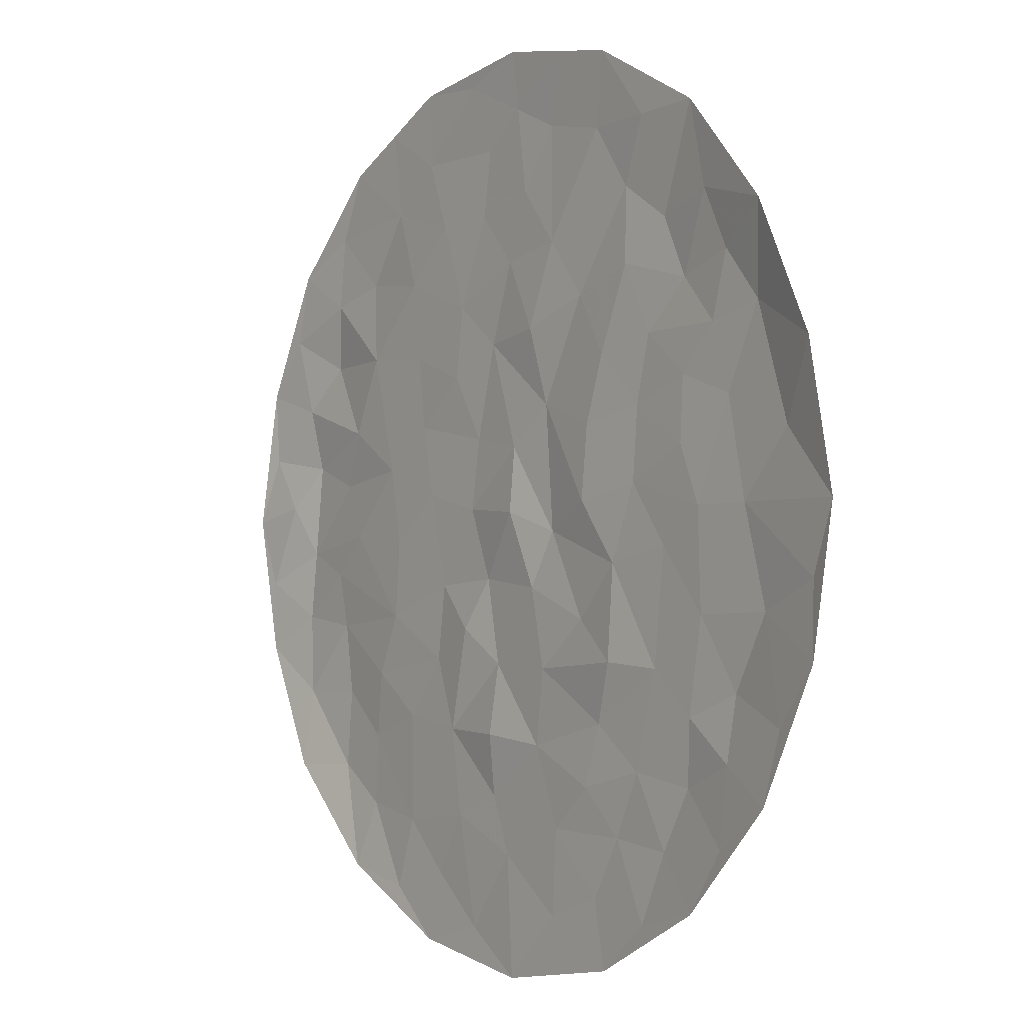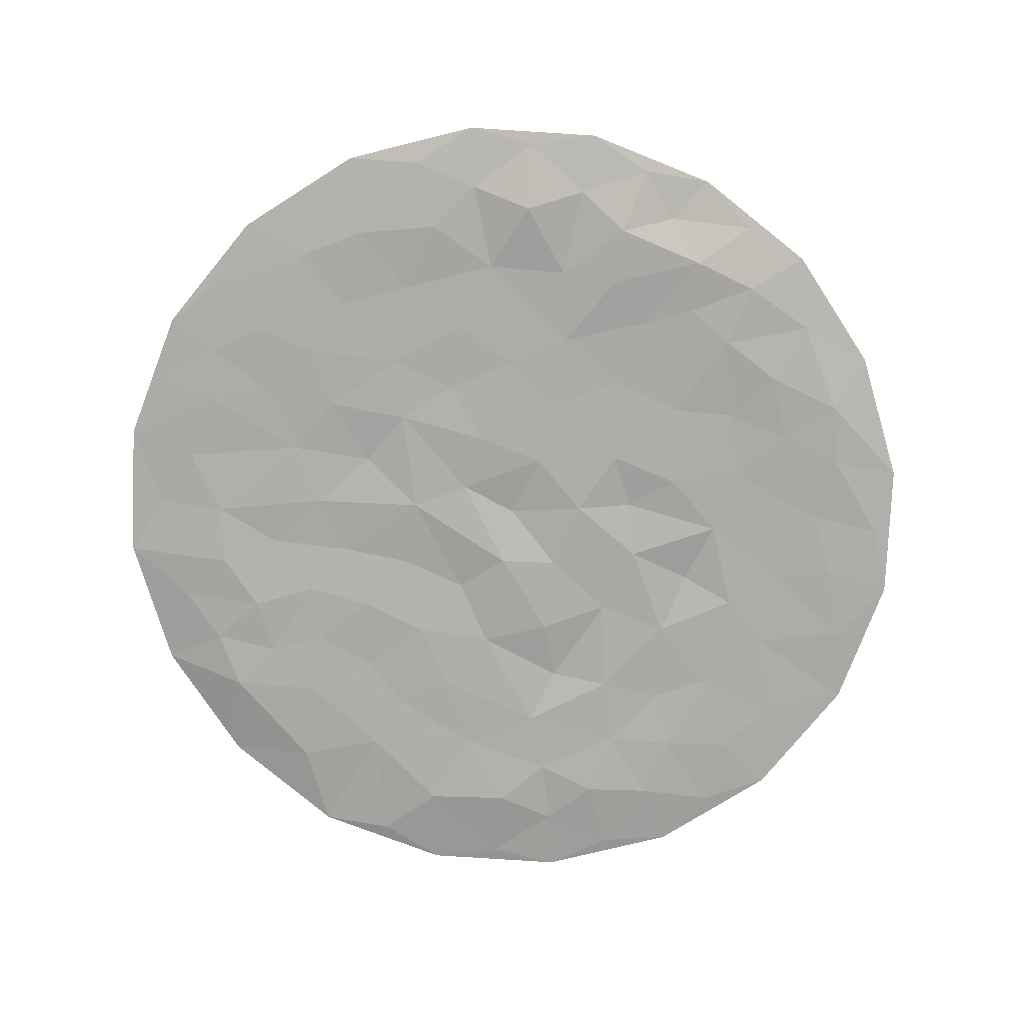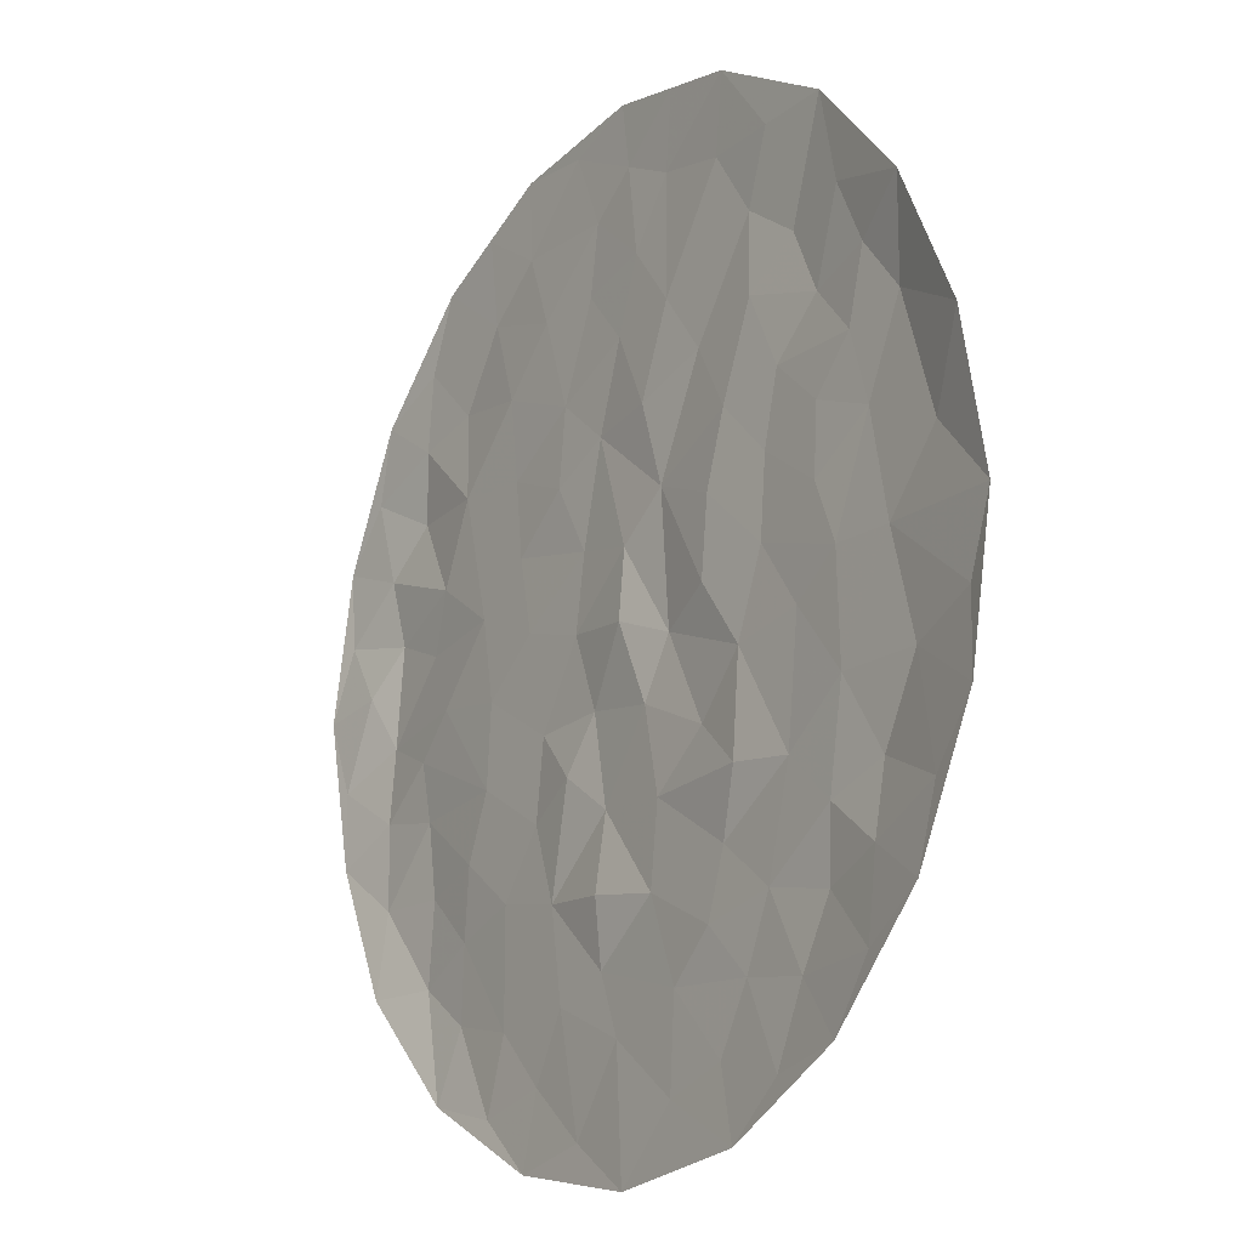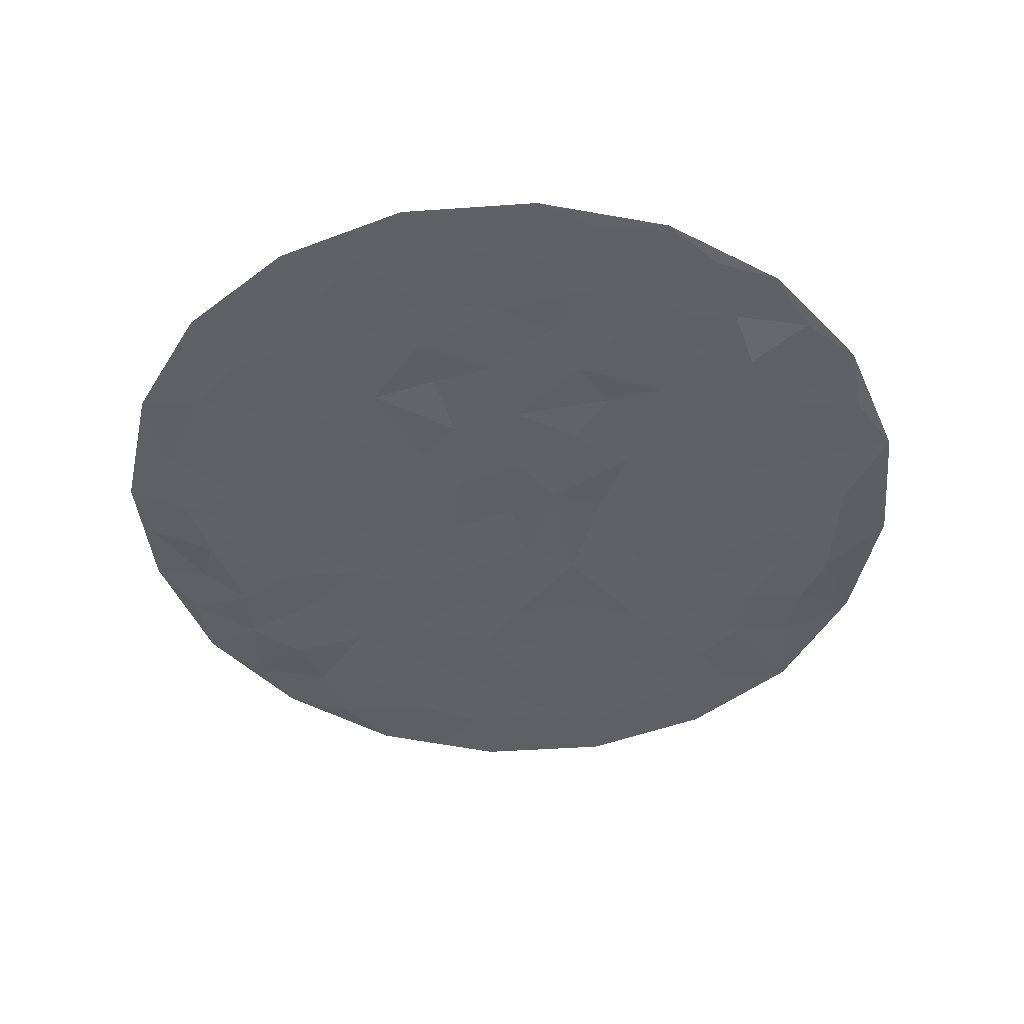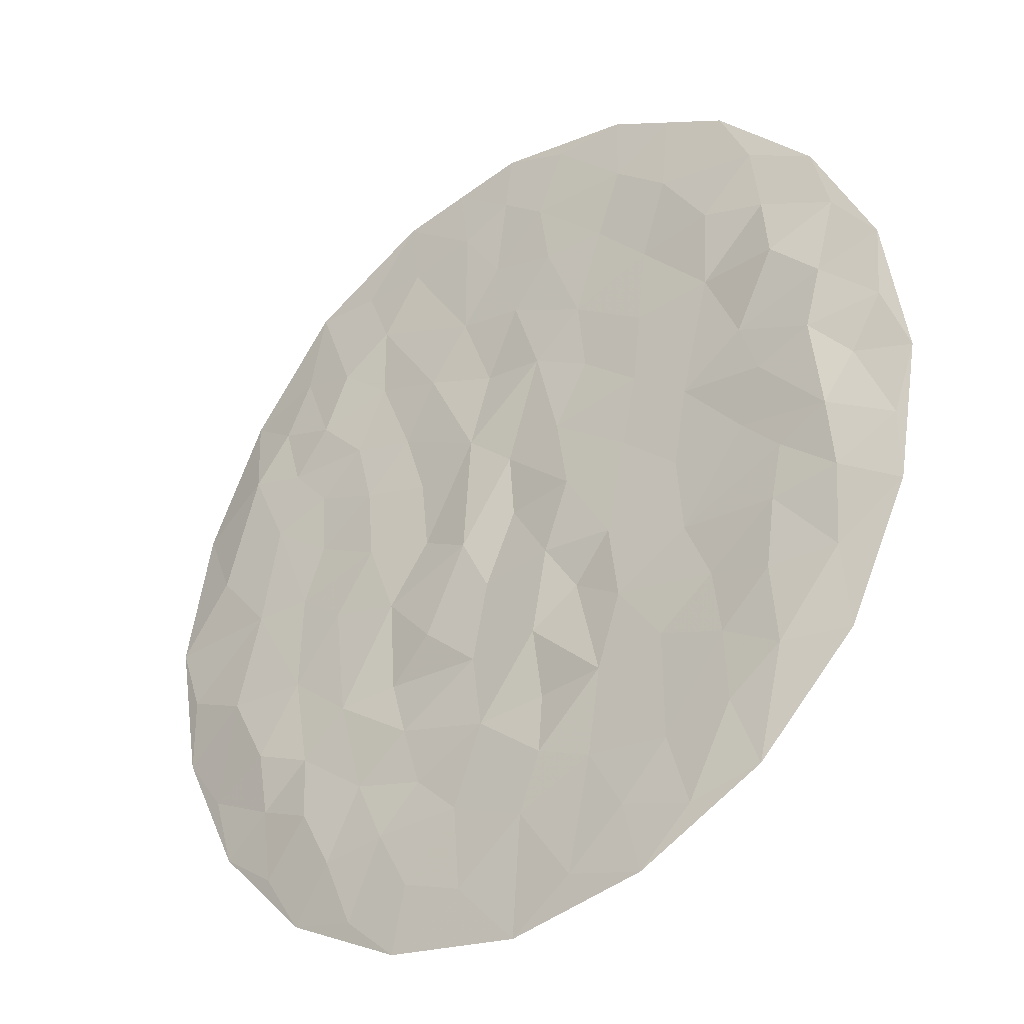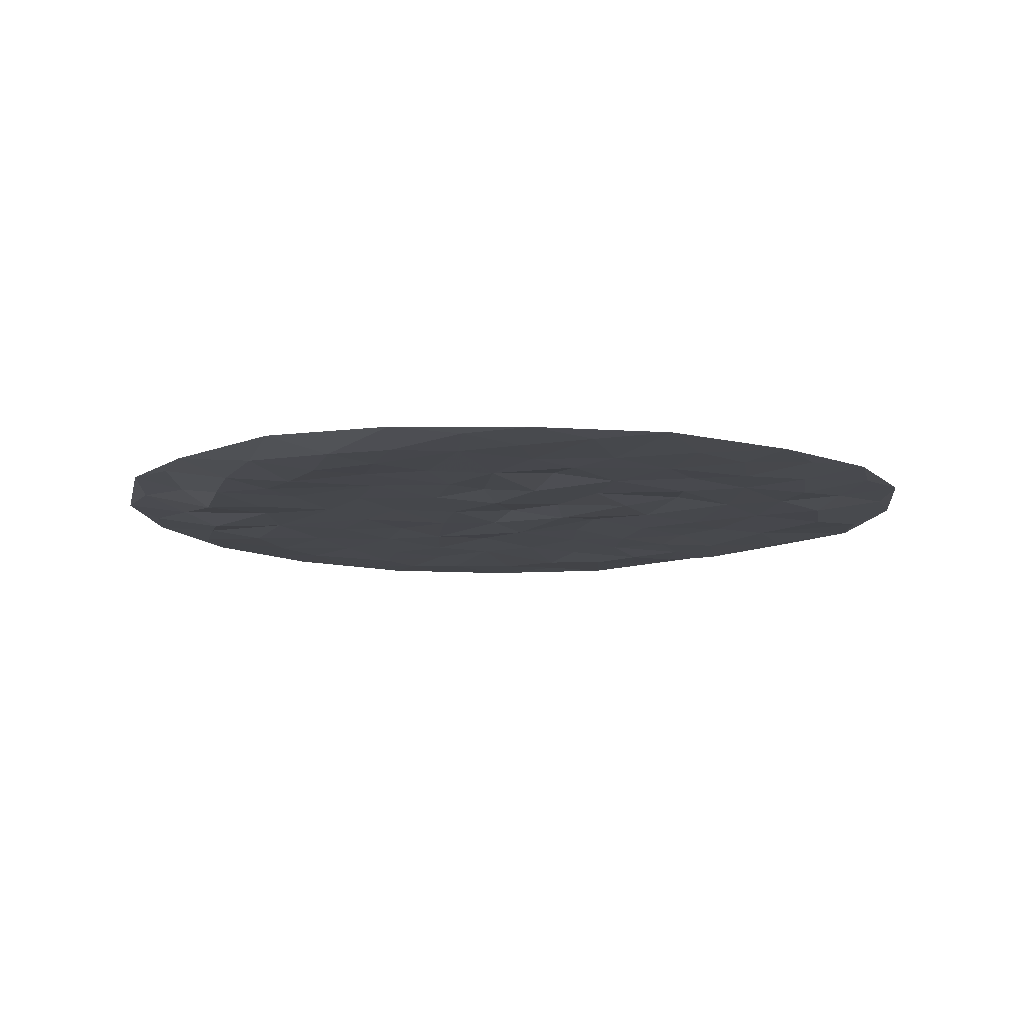
<metadata>
{"format":"obj","ext":"obj","renderer":"f3d","projection":"perspective","resolution":1024,"background":"white","views":[{"elev":-1.9,"azim":52.6,"up":"+Y"},{"elev":-76.4,"azim":-120.1,"up":"+Z"},{"elev":-15.4,"azim":54.8,"up":"+Y"},{"elev":-44.9,"azim":14.4,"up":"+Z"},{"elev":-34.2,"azim":-141.9,"up":"+Y"},{"elev":-10.7,"azim":-20.4,"up":"+Z"}]}
</metadata>
<code>
v 0.979 0.002163 0.01227
v 0.929 0.3058 0.02368
v 0.7922 0.5795 0.02136
v 0.5787 0.8027 0.005202
v 0.3049 0.9456 0.0039
v -0.0004899 0.9945 0.001867
v -0.3048 0.9449 0.004362
v -0.5789 0.8018 0.007779
v -0.7936 0.5795 0.01386
v -0.9308 0.3039 0.01585
v -0.9747 -0.0008532 0.02773
v -0.9298 -0.3055 0.01626
v -0.7918 -0.5795 0.02245
v -0.5788 -0.8012 0.012
v -0.3061 -0.9441 0.002501
v -0.001412 -0.9943 0.004152
v 0.3028 -0.9447 0.0008698
v 0.5769 -0.803 0.009126
v 0.7934 -0.5817 0.01619
v 0.9315 -0.3044 0.01772
v 0.0006837 1.283e-05 0.01121
v -0.3502 0.3537 -0.0004753
v -0.4401 -0.2261 0.001958
v 0.07797 -0.4956 -0.001145
v 0.4864 -0.07874 -0.00312
v 0.2253 0.4472 -0.001029
v -0.5358 0.5398 -0.006662
v -0.6515 0.6555 0.002465
v -0.695 0.3571 -0.01476
v -0.6734 0.5006 -0.0004688
v -0.8349 0.4279 0.01034
v -0.7665 0.1227 -0.01106
v -0.5222 0.3652 0.000522
v -0.599 0.199 -0.0009673
v -0.591 -0.04177 -0.0005965
v -0.6445 0.07698 -0.008966
v -0.7969 0.2603 -0.0005607
v -0.9207 0.1467 0.01439
v -0.7914 -0.08041 -0.01113
v -0.8518 0.03 0.01131
v -0.929 -0.1495 0.01758
v -0.6554 -0.2505 -0.007924
v -0.6785 -0.1293 -0.00439
v -0.2993 0.04584 0.00099
v -0.8024 -0.2299 -0.005698
v -0.7869 -0.4049 0.001733
v -0.5213 -0.5015 -0.005228
v -0.6358 -0.402 -0.0095
v -0.4994 -0.3579 0.0004021
v -0.2219 -0.473 0.0004976
v -0.375 -0.4496 -0.0004928
v -0.379 -0.6838 -0.002091
v -0.4263 -0.06032 0.002275
v -0.4562 0.1069 0.001164
v -0.3323 0.1984 5.727e-06
v -0.1285 0.1628 -0.003037
v -0.5293 -0.6559 -0.005454
v -0.6488 -0.5734 -0.006832
v -0.4247 -0.8379 0.001466
v -0.1511 0.009969 -0.001446
v -0.2554 -0.1569 -0.0017
v -0.2764 -0.3188 -0.00117
v -0.06042 -0.3273 -0.00363
v 0.1097 0.2251 -0.002738
v -0.07157 -0.479 0.01079
v -0.02398 -0.7343 -0.001464
v 0.2243 -0.2282 -0.00335
v 0.004766 0.1378 0.002461
v 0.1011 -0.3332 0.00094
v 0.06496 -0.162 0.001194
v -0.09454 -0.1433 -0.003357
v -0.1655 -0.2519 0.007478
v -0.2517 0.643 -0.0001434
v 0.405 0.2093 -0.004455
v 0.1319 -0.8511 -0.001158
v 0.3389 -0.6727 -0.005013
v 0.1452 -0.6667 -0.0002847
v 0.2688 -0.8017 -0.00324
v 0.4228 -0.8402 0.001013
v -0.1949 -0.6599 -0.0008088
v -0.2727 -0.7935 -0.003434
v -0.1427 -0.9013 -0.001571
v -0.07298 -0.6112 -0.002742
v 0.2397 0.01726 0.006623
v 0.1239 -0.04343 -0.008269
v 0.3322 -0.113 0.0005943
v 0.2545 0.1733 0.005174
v 0.3012 0.3174 0.003779
v 0.5451 0.453 -0.009673
v 0.4415 0.351 -0.003839
v -0.4299 0.6918 -0.003488
v -0.3082 0.7886 -0.002051
v -0.08911 0.7912 -0.004527
v -0.4398 0.8692 0.005761
v -0.1478 0.9389 0.0002756
v -0.01449 0.5408 -0.0009954
v 0.1276 0.8156 -0.004226
v -0.1097 0.6482 -0.003041
v 0.03948 0.6872 -0.000337
v 0.134 0.5683 0.001426
v 0.3704 0.6567 -0.003997
v 0.1522 0.9698 0.00287
v 0.0122 0.8674 -0.003067
v 0.3758 0.4966 0.001891
v 0.2821 0.7881 -0.0004918
v 0.4305 0.7941 0.004592
v -0.3691 0.5221 0.0008019
v -0.1882 0.4574 -0.0004863
v -0.2034 0.3006 0.002003
v 0.5529 -0.5588 -0.008204
v 0.4607 -0.3253 -0.001921
v 0.2829 -0.4428 -0.002431
v 0.2452 -0.5741 0.002346
v 0.484 -0.6893 -0.004976
v 0.6635 -0.6708 0.007894
v 0.6921 -0.3681 -0.009685
v 0.3273 -0.3148 0.009755
v 0.4041 -0.5346 -0.002155
v 0.5634 -0.4191 -0.003364
v 0.6788 -0.5057 0.00273
v 0.8356 -0.4297 0.01214
v 0.5991 -0.2161 -0.001756
v 0.7792 -0.2098 -0.005984
v 0.923 -0.1462 0.007747
v 0.3936 0.05017 -0.00265
v 0.6758 0.2142 -0.00691
v 0.5413 0.1205 -0.0005374
v 0.5453 0.2597 -0.003658
v 0.7234 0.001224 -0.003764
v 0.5921 -0.0008656 -0.0003424
v 0.8451 0.142 -0.002148
v 0.6167 0.6222 0.00269
v 0.4857 0.5805 -0.008796
v 0.06596 0.3897 0.006434
v -0.07557 0.3665 -0.002275
v 0.7596 0.3901 -0.006663
v 0.6743 0.4973 -0.002404
v 0.6332 0.3567 -0.004643
f 42 46 48
f 28 30 27
f 62 49 51
f 38 32 37
f 30 28 9
f 80 81 82
f 107 33 22
f 75 66 16
f 111 119 122
f 39 43 35
f 34 33 29
f 29 31 37
f 56 109 55
f 30 29 33
f 91 8 28
f 100 101 105
f 66 75 77
f 31 30 9
f 27 91 28
f 33 107 27
f 25 111 122
f 68 85 64
f 103 97 102
f 110 118 114
f 30 31 29
f 90 138 89
f 23 53 35
f 95 92 93
f 94 91 92
f 64 87 88
f 131 126 129
f 61 71 60
f 88 90 104
f 75 17 78
f 69 70 63
f 112 118 111
f 8 9 28
f 49 42 48
f 9 10 31
f 37 31 10
f 39 35 36
f 54 33 34
f 30 33 27
f 29 37 34
f 32 36 34
f 35 54 36
f 32 40 39
f 68 60 21
f 39 36 32
f 54 35 53
f 38 37 10
f 34 37 32
f 10 11 38
f 40 38 11
f 41 39 40
f 43 23 35
f 38 40 32
f 41 40 11
f 11 12 41
f 45 41 12
f 45 42 43
f 45 12 46
f 45 43 39
f 23 43 42
f 44 56 55
f 33 54 55
f 41 45 39
f 46 12 13
f 48 46 58
f 42 45 46
f 57 58 14
f 50 51 52
f 58 46 13
f 49 48 47
f 51 49 47
f 42 49 23
f 52 51 47
f 62 50 72
f 52 47 57
f 51 50 62
f 59 52 57
f 82 66 80
f 53 23 61
f 54 53 44
f 55 54 44
f 36 54 34
f 44 60 56
f 33 55 22
f 68 56 60
f 135 108 109
f 58 57 47
f 59 57 14
f 48 58 47
f 14 58 13
f 14 15 59
f 81 59 15
f 61 44 53
f 44 61 60
f 23 49 62
f 72 50 63
f 63 50 65
f 23 62 61
f 69 63 24
f 63 70 71
f 70 85 21
f 105 5 97
f 50 52 80
f 24 63 65
f 65 83 24
f 80 83 50
f 111 117 112
f 84 86 125
f 68 21 85
f 135 64 134
f 69 24 112
f 70 69 67
f 67 86 85
f 60 71 21
f 61 62 72
f 21 71 70
f 63 71 72
f 61 72 71
f 56 68 135
f 103 95 93
f 131 136 126
f 74 90 88
f 16 17 75
f 76 78 79
f 115 110 114
f 77 24 83
f 78 77 75
f 113 77 76
f 79 78 17
f 77 78 76
f 17 18 79
f 79 18 114
f 81 80 52
f 83 80 66
f 59 81 52
f 81 15 82
f 15 16 82
f 66 82 16
f 83 66 77
f 50 83 65
f 84 85 86
f 87 84 125
f 67 85 70
f 85 84 64
f 69 112 117
f 125 86 25
f 88 87 74
f 64 84 87
f 128 138 90
f 64 88 26
f 132 89 137
f 101 104 133
f 74 127 128
f 133 89 132
f 107 91 27
f 92 91 73
f 92 73 93
f 94 92 7
f 98 93 73
f 97 5 102
f 7 8 94
f 91 94 8
f 6 7 95
f 92 95 7
f 107 108 73
f 64 26 134
f 99 93 98
f 99 96 100
f 108 98 73
f 99 98 96
f 96 134 100
f 99 97 103
f 101 100 26
f 97 99 100
f 26 88 104
f 106 5 105
f 5 6 102
f 103 102 6
f 95 103 6
f 99 103 93
f 89 104 90
f 101 26 104
f 100 105 97
f 106 105 101
f 106 101 133
f 5 106 4
f 108 107 22
f 91 107 73
f 109 108 22
f 108 96 98
f 55 109 22
f 64 135 68
f 116 122 119
f 111 25 86
f 117 86 67
f 120 116 119
f 113 24 77
f 112 113 118
f 118 113 76
f 24 113 112
f 79 114 76
f 115 114 18
f 18 19 115
f 120 115 19
f 121 116 120
f 123 122 116
f 86 117 111
f 69 117 67
f 114 118 76
f 118 110 119
f 118 119 111
f 120 119 110
f 115 120 110
f 121 120 19
f 19 20 121
f 123 121 20
f 116 121 123
f 122 123 129
f 20 124 123
f 131 2 136
f 20 1 124
f 129 124 1
f 127 126 128
f 87 125 74
f 127 74 125
f 130 127 125
f 25 130 125
f 122 129 130
f 126 136 138
f 74 128 90
f 129 123 124
f 127 130 126
f 122 130 25
f 126 130 129
f 129 1 131
f 1 2 131
f 3 4 132
f 4 106 133
f 89 133 104
f 133 132 4
f 100 134 26
f 96 108 135
f 56 135 109
f 96 135 134
f 2 3 136
f 3 132 137
f 138 137 89
f 3 137 136
f 126 138 128
f 137 138 136

</code>
